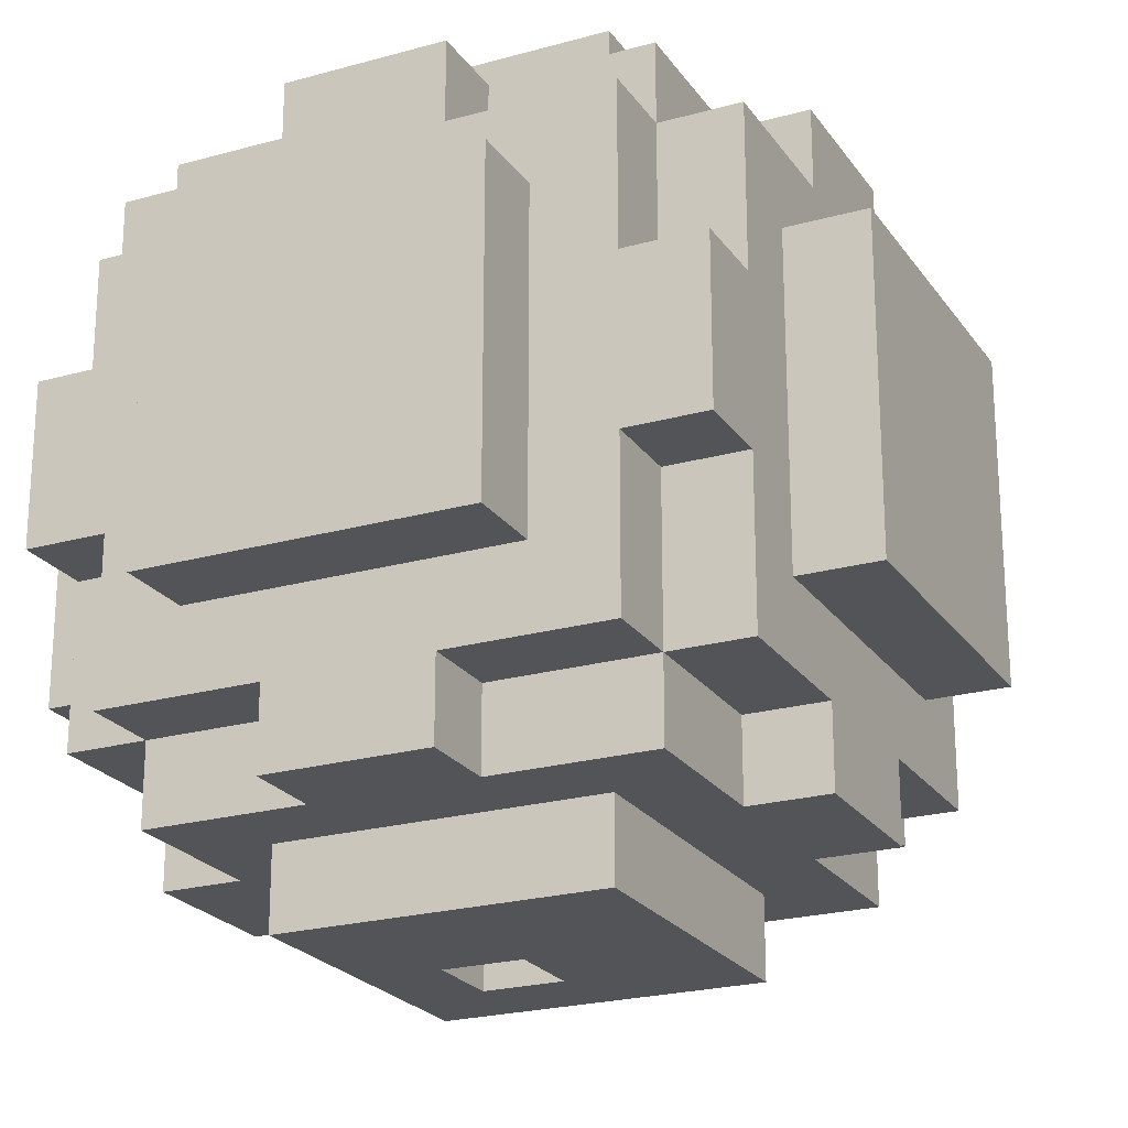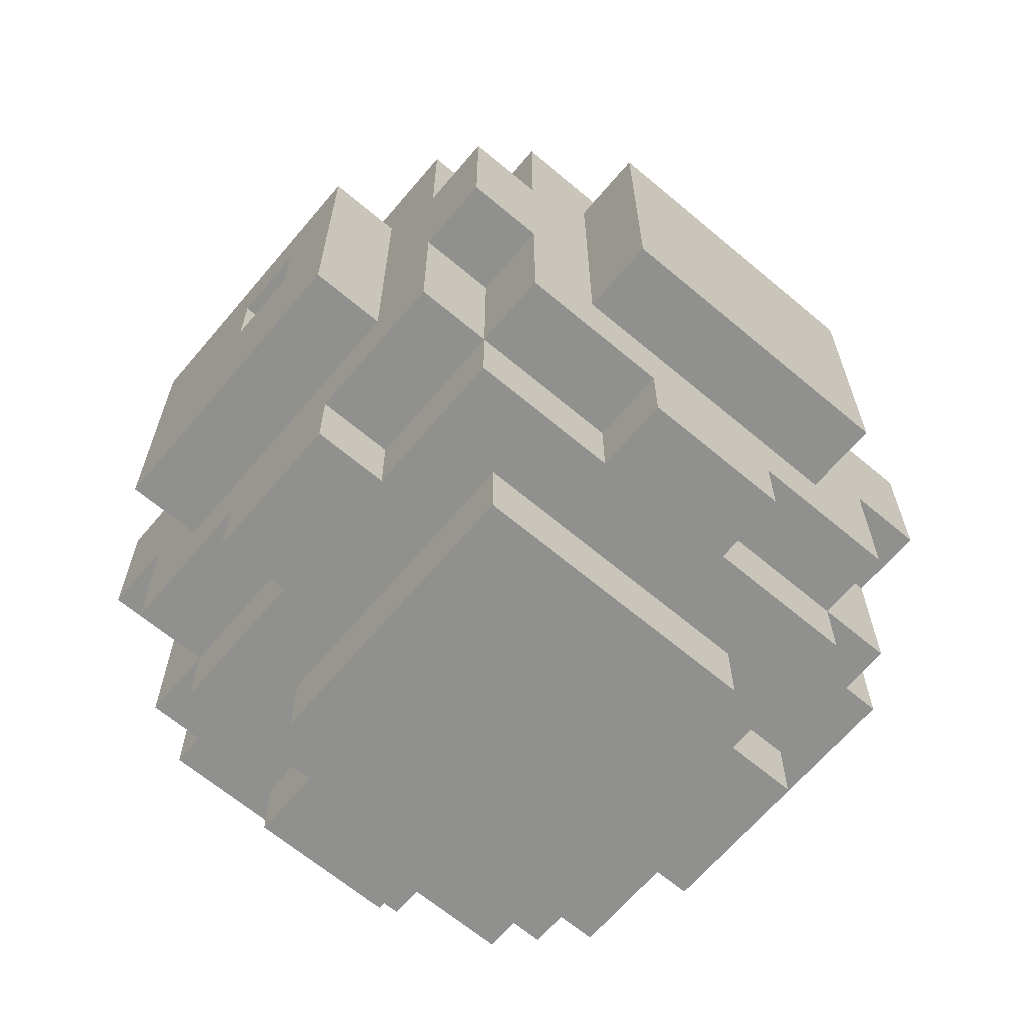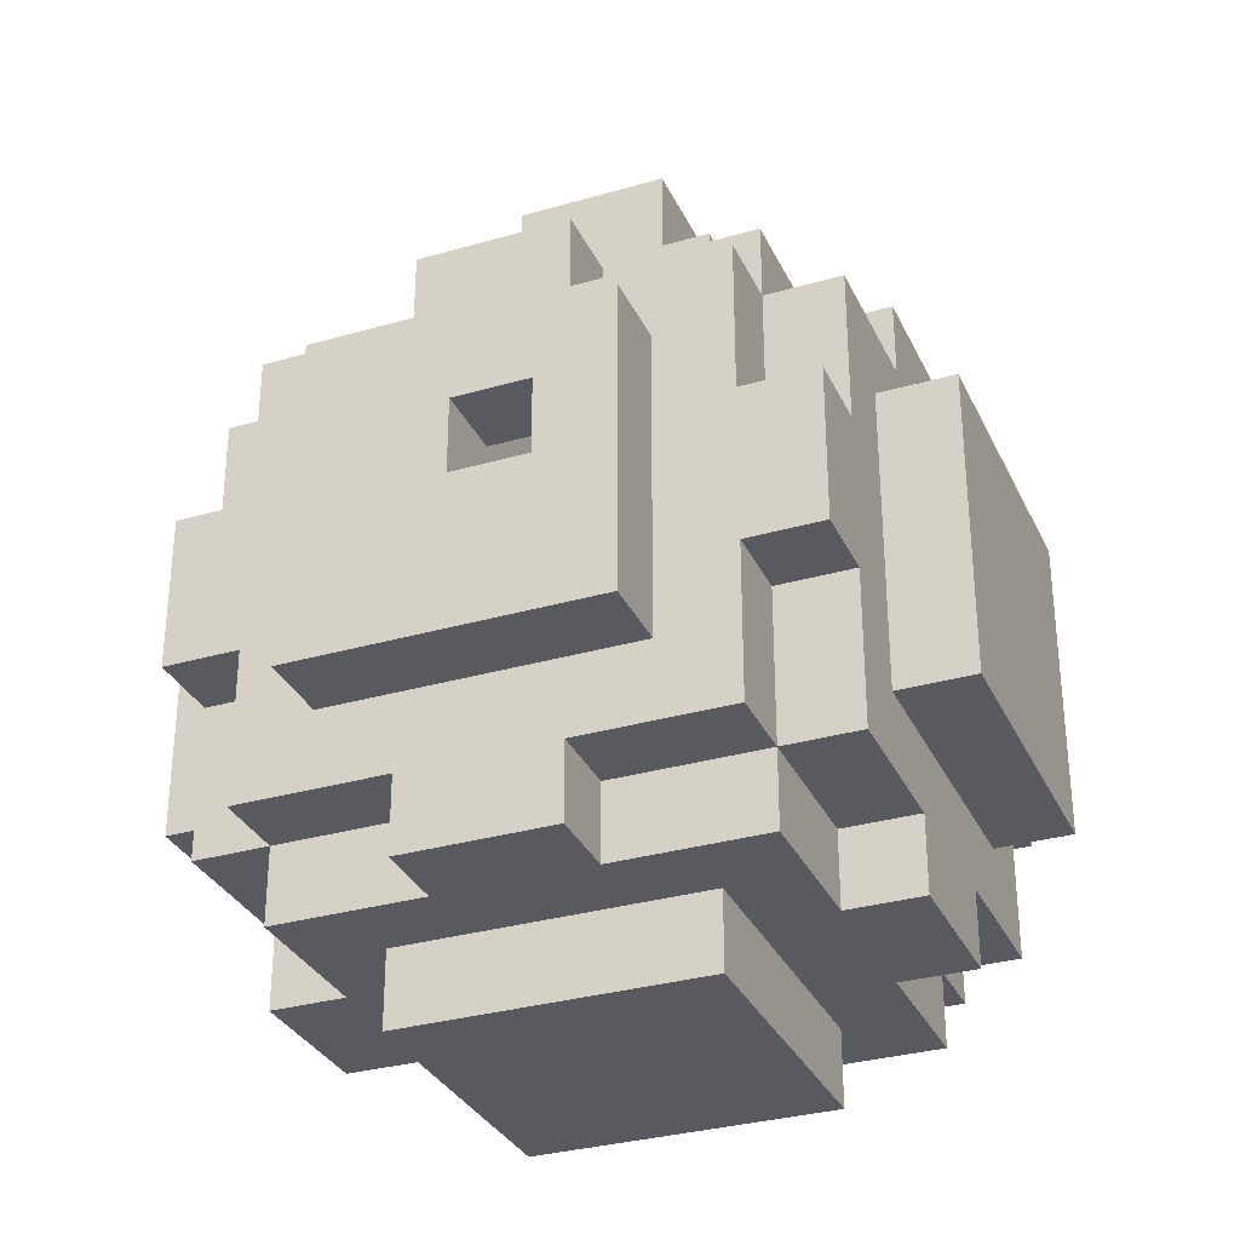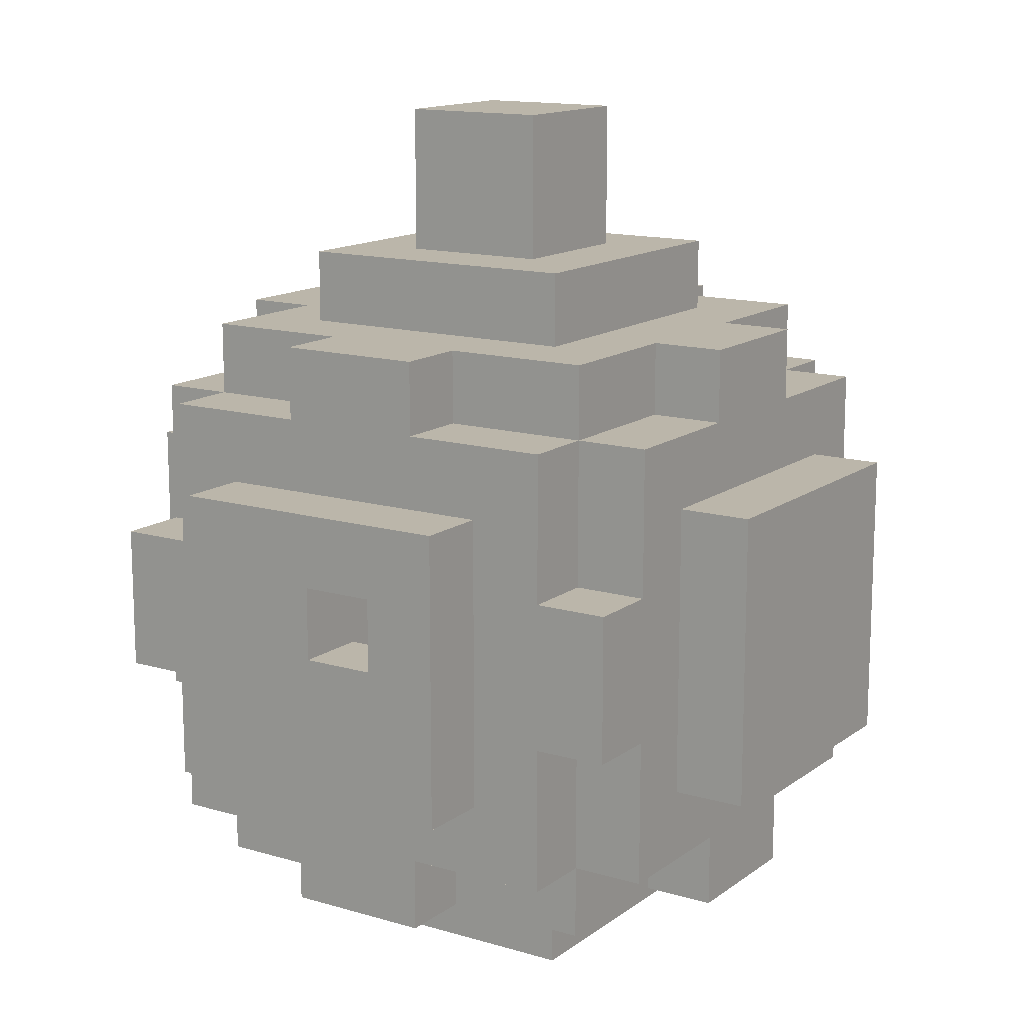
<metadata>
{"format":"obj","ext":"obj","renderer":"f3d","projection":"perspective","resolution":1024,"background":"white","views":[{"elev":-22.8,"azim":25.6,"up":"+Z"},{"elev":-65.6,"azim":-130.2,"up":"+Y"},{"elev":-31.9,"azim":-157.9,"up":"+Y"},{"elev":14.0,"azim":-146.9,"up":"+Y"}]}
</metadata>
<code>
v -5 3 2
v -5 3 -2
v -5 7 2
v -5 7 -2
v -4 1 1
v -4 1 -1
v -4 2 3
v -4 2 1
v -4 2 -1
v -4 2 -3
v -4 3 2
v -4 3 -2
v -4 4 4
v -4 4 3
v -4 4 -3
v -4 4 -4
v -4 6 4
v -4 6 3
v -4 6 -3
v -4 6 -4
v -4 7 2
v -4 7 -2
v -4 8 3
v -4 8 1
v -4 8 -1
v -4 8 -3
v -4 9 1
v -4 9 -1
v -3 1 3
v -3 1 1
v -3 1 -1
v -3 1 -3
v -3 2 4
v -3 2 3
v -3 2 1
v -3 2 -1
v -3 2 -3
v -3 2 -4
v -3 4 4
v -3 4 3
v -3 4 -3
v -3 4 -4
v -3 6 4
v -3 6 3
v -3 6 -3
v -3 6 -4
v -3 8 4
v -3 8 3
v -3 8 1
v -3 8 -1
v -3 8 -3
v -3 8 -4
v -3 9 3
v -3 9 1
v -3 9 -1
v -3 9 -3
v -2 0 2
v -2 0 -2
v -2 1 2
v -2 1 -2
v -2 3 5
v -2 3 4
v -2 3 -4
v -2 3 -5
v -2 7 5
v -2 7 4
v -2 7 -4
v -2 7 -5
v -2 9 2
v -2 9 -2
v -2 10 2
v -2 10 -2
v -1 1 4
v -1 1 3
v -1 1 -3
v -1 1 -4
v -1 2 4
v -1 2 3
v -1 2 -3
v -1 2 -4
v -1 8 4
v -1 8 3
v -1 8 -3
v -1 8 -4
v -1 9 4
v -1 9 3
v -1 9 -3
v -1 9 -4
v -1 10 1
v -1 10 -1
v -1 11 1
v -1 11 -1
v -1 12 1
v -1 12 -1
v 0 3 -3
v 0 3 -4
v 0 4 -1
v 0 4 -3
v 0 5 -4
v 0 5 -5
v 0 6 -0
v 0 6 -1
v 0 6 -4
v 0 6 -5
v 0 7 -3
v 0 7 -4
v 0 8 -0
v 0 8 -1
v 0 8 -2
v 0 8 -3
v 0 9 -1
v 0 9 -2
v -1 3 -3
v -1 3 -4
v -1 4 -1
v -1 4 -3
v -1 5 -4
v -1 5 -5
v -1 6 -0
v -1 6 -1
v -1 6 -4
v -1 6 -5
v -1 7 -3
v -1 7 -4
v -1 8 -0
v -1 8 -1
v -1 8 -2
v -1 8 -3
v -1 9 -1
v -1 9 -2
v 1 1 4
v 1 1 3
v 1 1 -3
v 1 1 -4
v 1 2 4
v 1 2 3
v 1 2 -3
v 1 2 -4
v 1 8 4
v 1 8 3
v 1 8 -3
v 1 8 -4
v 1 9 4
v 1 9 3
v 1 9 -3
v 1 9 -4
v 1 10 1
v 1 10 -1
v 1 11 1
v 1 11 -0
v 1 11 -1
v 1 12 1
v 1 12 -0
v 1 12 -1
v 2 0 2
v 2 0 -2
v 2 1 2
v 2 1 -2
v 2 3 5
v 2 3 4
v 2 3 -4
v 2 3 -5
v 2 7 5
v 2 7 4
v 2 7 -4
v 2 7 -5
v 2 9 2
v 2 9 -2
v 2 10 2
v 2 10 -2
v 3 1 3
v 3 1 1
v 3 1 -1
v 3 1 -3
v 3 2 4
v 3 2 3
v 3 2 1
v 3 2 -1
v 3 2 -3
v 3 2 -4
v 3 4 4
v 3 4 3
v 3 4 -3
v 3 4 -4
v 3 6 4
v 3 6 3
v 3 6 -3
v 3 6 -4
v 3 8 4
v 3 8 3
v 3 8 1
v 3 8 -1
v 3 8 -3
v 3 8 -4
v 3 9 3
v 3 9 1
v 3 9 -1
v 3 9 -3
v 4 1 1
v 4 1 -1
v 4 2 3
v 4 2 1
v 4 2 -1
v 4 2 -3
v 4 3 2
v 4 3 -2
v 4 4 4
v 4 4 3
v 4 4 -3
v 4 4 -4
v 4 6 4
v 4 6 3
v 4 6 -3
v 4 6 -4
v 4 7 2
v 4 7 -2
v 4 8 3
v 4 8 1
v 4 8 -1
v 4 8 -3
v 4 9 1
v 4 9 -1
v 5 3 2
v 5 3 -2
v 5 7 2
v 5 7 -2
v -2 3 5
v -2 7 5
v 2 3 5
v 2 7 5
v -4 4 4
v -4 6 4
v -3 2 4
v -3 4 4
v -3 6 4
v -3 8 4
v -2 3 4
v -2 7 4
v -1 1 4
v -1 2 4
v -1 8 4
v -1 9 4
v 1 1 4
v 1 2 4
v 1 8 4
v 1 9 4
v 2 3 4
v 2 7 4
v 3 2 4
v 3 4 4
v 3 6 4
v 3 8 4
v 4 4 4
v 4 6 4
v -4 2 3
v -4 4 3
v -4 6 3
v -4 8 3
v -3 1 3
v -3 2 3
v -3 4 3
v -3 6 3
v -3 8 3
v -3 9 3
v -1 1 3
v -1 2 3
v -1 8 3
v -1 9 3
v 1 1 3
v 1 2 3
v 1 8 3
v 1 9 3
v 3 1 3
v 3 2 3
v 3 4 3
v 3 6 3
v 3 8 3
v 3 9 3
v 4 2 3
v 4 4 3
v 4 6 3
v 4 8 3
v -5 3 2
v -5 7 2
v -4 3 2
v -4 7 2
v -2 0 2
v -2 1 2
v -2 9 2
v -2 10 2
v 2 0 2
v 2 1 2
v 2 9 2
v 2 10 2
v 4 3 2
v 4 7 2
v 5 3 2
v 5 7 2
v -4 1 1
v -4 2 1
v -4 8 1
v -4 9 1
v -3 1 1
v -3 2 1
v -3 8 1
v -3 9 1
v -1 10 1
v -1 11 1
v -1 12 1
v 1 10 1
v 1 11 1
v 1 12 1
v 3 1 1
v 3 2 1
v 3 8 1
v 3 9 1
v 4 1 1
v 4 2 1
v 4 8 1
v 4 9 1
v -1 8 -2
v -1 9 -2
v 0 8 -2
v 0 9 -2
v -1 7 -3
v -1 8 -3
v 0 7 -3
v 0 8 -3
v -1 3 -4
v -1 5 -4
v -1 6 -4
v -1 7 -4
v 0 3 -4
v 0 5 -4
v 0 6 -4
v 0 7 -4
v -1 6 -0
v -1 8 -0
v 0 6 -0
v 0 8 -0
v -4 1 -1
v -4 2 -1
v -4 8 -1
v -4 9 -1
v -3 1 -1
v -3 2 -1
v -3 8 -1
v -3 9 -1
v -1 4 -1
v -1 6 -1
v -1 8 -1
v -1 9 -1
v -1 10 -1
v -1 11 -1
v -1 12 -1
v 0 4 -1
v 0 6 -1
v 0 8 -1
v 0 9 -1
v 0 11 -1
v 0 12 -1
v 1 10 -1
v 1 11 -1
v 1 12 -1
v 3 1 -1
v 3 2 -1
v 3 8 -1
v 3 9 -1
v 4 1 -1
v 4 2 -1
v 4 8 -1
v 4 9 -1
v -5 3 -2
v -5 7 -2
v -4 3 -2
v -4 7 -2
v -2 0 -2
v -2 1 -2
v -2 9 -2
v -2 10 -2
v 2 0 -2
v 2 1 -2
v 2 9 -2
v 2 10 -2
v 4 3 -2
v 4 7 -2
v 5 3 -2
v 5 7 -2
v -4 2 -3
v -4 4 -3
v -4 6 -3
v -4 8 -3
v -3 1 -3
v -3 2 -3
v -3 4 -3
v -3 6 -3
v -3 8 -3
v -3 9 -3
v -1 1 -3
v -1 2 -3
v -1 3 -3
v -1 4 -3
v -1 8 -3
v -1 9 -3
v 0 3 -3
v 0 4 -3
v 1 1 -3
v 1 2 -3
v 1 8 -3
v 1 9 -3
v 3 1 -3
v 3 2 -3
v 3 4 -3
v 3 6 -3
v 3 8 -3
v 3 9 -3
v 4 2 -3
v 4 4 -3
v 4 6 -3
v 4 8 -3
v -4 4 -4
v -4 6 -4
v -3 2 -4
v -3 4 -4
v -3 6 -4
v -3 8 -4
v -2 3 -4
v -2 7 -4
v -1 1 -4
v -1 2 -4
v -1 8 -4
v -1 9 -4
v 1 1 -4
v 1 2 -4
v 1 8 -4
v 1 9 -4
v 2 3 -4
v 2 7 -4
v 3 2 -4
v 3 4 -4
v 3 6 -4
v 3 8 -4
v 4 4 -4
v 4 6 -4
v -2 3 -5
v -2 7 -5
v -1 5 -5
v -1 6 -5
v 0 5 -5
v 0 6 -5
v 2 3 -5
v 2 7 -5
v -2 0 2
v 2 0 2
v -2 0 -2
v 2 0 -2
v -1 1 4
v 1 1 4
v -3 1 3
v -1 1 3
v 1 1 3
v 3 1 3
v -2 1 2
v 2 1 2
v -4 1 1
v -3 1 1
v 3 1 1
v 4 1 1
v -4 1 -1
v -3 1 -1
v 3 1 -1
v 4 1 -1
v -2 1 -2
v 2 1 -2
v -3 1 -3
v -1 1 -3
v 1 1 -3
v 3 1 -3
v -1 1 -4
v 1 1 -4
v -3 2 4
v -1 2 4
v 1 2 4
v 3 2 4
v -4 2 3
v -3 2 3
v -1 2 3
v 1 2 3
v 3 2 3
v 4 2 3
v -4 2 1
v -3 2 1
v 3 2 1
v 4 2 1
v -4 2 -1
v -3 2 -1
v 3 2 -1
v 4 2 -1
v -4 2 -3
v -3 2 -3
v -1 2 -3
v 1 2 -3
v 3 2 -3
v 4 2 -3
v -3 2 -4
v -1 2 -4
v 1 2 -4
v 3 2 -4
v -2 3 5
v 2 3 5
v -2 3 4
v 2 3 4
v -5 3 2
v -4 3 2
v 4 3 2
v 5 3 2
v -5 3 -2
v -4 3 -2
v 4 3 -2
v 5 3 -2
v -2 3 -4
v 2 3 -4
v -2 3 -5
v 2 3 -5
v -4 4 4
v -3 4 4
v 3 4 4
v 4 4 4
v -4 4 3
v -3 4 3
v 3 4 3
v 4 4 3
v -4 4 -3
v -3 4 -3
v 3 4 -3
v 4 4 -3
v -4 4 -4
v -3 4 -4
v 3 4 -4
v 4 4 -4
v -1 6 -4
v 0 6 -4
v -1 6 -5
v 0 6 -5
v -1 7 -3
v 0 7 -3
v -1 7 -4
v 0 7 -4
v -1 8 -0
v 0 8 -0
v -1 8 -1
v 0 8 -1
v -1 8 -2
v 0 8 -2
v -1 8 -3
v 0 8 -3
v -1 9 -1
v 0 9 -1
v -1 9 -2
v 0 9 -2
v -1 3 -3
v 0 3 -3
v -1 3 -4
v 0 3 -4
v -1 4 -1
v 0 4 -1
v -1 4 -3
v 0 4 -3
v -1 5 -4
v 0 5 -4
v -1 5 -5
v 0 5 -5
v -4 6 4
v -3 6 4
v 3 6 4
v 4 6 4
v -4 6 3
v -3 6 3
v 3 6 3
v 4 6 3
v -1 6 -0
v 0 6 -0
v -1 6 -1
v 0 6 -1
v -4 6 -3
v -3 6 -3
v 3 6 -3
v 4 6 -3
v -4 6 -4
v -3 6 -4
v 3 6 -4
v 4 6 -4
v -2 7 5
v 2 7 5
v -2 7 4
v 2 7 4
v -5 7 2
v -4 7 2
v 4 7 2
v 5 7 2
v -5 7 -2
v -4 7 -2
v 4 7 -2
v 5 7 -2
v -2 7 -4
v 2 7 -4
v -2 7 -5
v 2 7 -5
v -3 8 4
v -1 8 4
v 1 8 4
v 3 8 4
v -4 8 3
v -3 8 3
v -1 8 3
v 1 8 3
v 3 8 3
v 4 8 3
v -4 8 1
v -3 8 1
v 3 8 1
v 4 8 1
v -4 8 -1
v -3 8 -1
v 3 8 -1
v 4 8 -1
v -4 8 -3
v -3 8 -3
v -1 8 -3
v 1 8 -3
v 3 8 -3
v 4 8 -3
v -3 8 -4
v -1 8 -4
v 1 8 -4
v 3 8 -4
v -1 9 4
v 1 9 4
v -3 9 3
v -1 9 3
v 1 9 3
v 3 9 3
v -2 9 2
v 2 9 2
v -4 9 1
v -3 9 1
v 3 9 1
v 4 9 1
v -4 9 -1
v -3 9 -1
v 3 9 -1
v 4 9 -1
v -2 9 -2
v 2 9 -2
v -3 9 -3
v -1 9 -3
v 1 9 -3
v 3 9 -3
v -1 9 -4
v 1 9 -4
v -2 10 2
v 2 10 2
v -1 10 1
v 1 10 1
v -1 10 -1
v 1 10 -1
v -2 10 -2
v 2 10 -2
v -1 12 1
v 1 12 1
v 0 12 -0
v 1 12 -0
v -1 12 -1
v 0 12 -1
v 1 12 -1
f 3 2 1
f 4 2 3
f 8 6 5
f 9 6 8
f 11 8 7
f 11 10 9
f 11 9 8
f 12 10 11
f 14 11 7
f 15 10 12
f 17 14 13
f 18 11 14
f 18 14 17
f 19 16 15
f 19 15 12
f 20 16 19
f 21 11 18
f 22 19 12
f 23 21 18
f 23 22 21
f 24 22 23
f 25 22 24
f 26 19 22
f 26 22 25
f 27 25 24
f 28 25 27
f 34 30 29
f 35 30 34
f 36 32 31
f 37 32 36
f 39 34 33
f 40 34 39
f 41 38 37
f 42 38 41
f 47 44 43
f 48 44 47
f 51 46 45
f 52 46 51
f 53 49 48
f 54 49 53
f 55 51 50
f 56 51 55
f 59 58 57
f 60 58 59
f 65 62 61
f 66 62 65
f 67 64 63
f 68 64 67
f 71 70 69
f 72 70 71
f 77 74 73
f 78 74 77
f 79 76 75
f 80 76 79
f 85 82 81
f 86 82 85
f 87 84 83
f 88 84 87
f 91 90 89
f 92 90 91
f 93 92 91
f 94 92 93
f 98 96 95
f 99 96 98
f 99 98 97
f 102 99 97
f 102 100 99
f 103 100 102
f 104 100 103
f 105 102 101
f 105 103 102
f 106 103 105
f 107 105 101
f 108 105 107
f 109 105 108
f 110 105 109
f 111 109 108
f 112 109 111
f 113 114 116
f 116 114 117
f 115 116 117
f 115 117 120
f 117 118 120
f 120 118 121
f 121 118 122
f 119 120 123
f 120 121 123
f 123 121 124
f 119 123 125
f 125 123 126
f 126 123 127
f 127 123 128
f 126 127 129
f 129 127 130
f 131 132 135
f 135 132 136
f 133 134 137
f 137 134 138
f 139 140 143
f 143 140 144
f 141 142 145
f 145 142 146
f 147 148 149
f 149 148 150
f 150 148 151
f 149 150 152
f 150 151 153
f 152 150 153
f 153 151 154
f 155 156 157
f 157 156 158
f 159 160 163
f 163 160 164
f 161 162 165
f 165 162 166
f 167 168 169
f 169 168 170
f 171 172 176
f 176 172 177
f 173 174 178
f 178 174 179
f 175 176 181
f 181 176 182
f 179 180 183
f 183 180 184
f 185 186 189
f 189 186 190
f 187 188 193
f 193 188 194
f 190 191 195
f 195 191 196
f 192 193 197
f 197 193 198
f 199 200 202
f 202 200 203
f 201 202 205
f 203 204 205
f 202 203 205
f 205 204 206
f 201 205 208
f 206 204 209
f 207 208 211
f 208 205 212
f 211 208 212
f 209 210 213
f 206 209 213
f 213 210 214
f 212 205 215
f 206 213 216
f 212 215 217
f 215 216 217
f 217 216 218
f 218 216 219
f 216 213 220
f 219 216 220
f 218 219 221
f 221 219 222
f 223 224 225
f 225 224 226
f 229 228 227
f 230 228 229
f 234 232 231
f 235 232 234
f 237 234 233
f 237 236 235
f 237 235 234
f 238 236 237
f 240 237 233
f 241 236 238
f 243 240 239
f 244 237 240
f 244 240 243
f 245 242 241
f 245 241 238
f 246 242 245
f 247 237 244
f 248 245 238
f 249 247 244
f 249 248 247
f 250 248 249
f 251 248 250
f 252 245 248
f 252 248 251
f 253 251 250
f 254 251 253
f 260 256 255
f 261 256 260
f 262 258 257
f 263 258 262
f 265 260 259
f 266 260 265
f 267 264 263
f 268 264 267
f 273 270 269
f 274 270 273
f 277 272 271
f 278 272 277
f 279 275 274
f 280 275 279
f 281 277 276
f 282 277 281
f 285 284 283
f 286 284 285
f 291 288 287
f 292 288 291
f 293 290 289
f 294 290 293
f 297 296 295
f 298 296 297
f 303 300 299
f 304 300 303
f 305 302 301
f 306 302 305
f 310 308 307
f 311 309 308
f 311 308 310
f 312 309 311
f 317 314 313
f 318 314 317
f 319 316 315
f 320 316 319
f 323 322 321
f 324 322 323
f 327 326 325
f 328 326 327
f 333 330 329
f 334 330 333
f 335 332 331
f 336 332 335
f 337 338 339
f 339 338 340
f 341 342 345
f 345 342 346
f 343 344 347
f 347 344 348
f 349 350 356
f 356 350 357
f 351 352 358
f 358 352 359
f 354 355 360
f 353 354 360
f 360 355 361
f 353 360 362
f 360 361 363
f 362 360 363
f 363 361 364
f 365 366 369
f 369 366 370
f 367 368 371
f 371 368 372
f 373 374 375
f 375 374 376
f 377 378 381
f 381 378 382
f 379 380 383
f 383 380 384
f 385 386 387
f 387 386 388
f 389 390 394
f 394 390 395
f 391 392 396
f 396 392 397
f 393 394 399
f 399 394 400
f 397 398 403
f 403 398 404
f 401 402 405
f 405 402 406
f 407 408 411
f 411 408 412
f 409 410 415
f 415 410 416
f 412 413 417
f 417 413 418
f 414 415 419
f 419 415 420
f 421 422 424
f 424 422 425
f 423 424 427
f 425 426 427
f 424 425 427
f 427 426 428
f 423 427 430
f 428 426 431
f 429 430 433
f 430 427 434
f 433 430 434
f 431 432 435
f 428 431 435
f 435 432 436
f 434 427 437
f 428 435 438
f 434 437 439
f 437 438 439
f 439 438 440
f 440 438 441
f 438 435 442
f 441 438 442
f 440 441 443
f 443 441 444
f 445 446 447
f 447 446 448
f 445 447 449
f 448 446 450
f 445 449 451
f 449 450 451
f 450 446 452
f 451 450 452
f 455 454 453
f 456 454 455
f 460 458 457
f 461 458 460
f 463 460 459
f 463 462 461
f 463 461 460
f 464 462 463
f 466 463 459
f 467 462 464
f 469 466 465
f 470 463 466
f 470 466 469
f 471 468 467
f 471 467 464
f 472 468 471
f 473 463 470
f 474 471 464
f 475 473 470
f 475 474 473
f 476 474 475
f 477 474 476
f 478 471 474
f 478 474 477
f 479 477 476
f 480 477 479
f 486 482 481
f 487 482 486
f 488 484 483
f 489 484 488
f 491 486 485
f 492 486 491
f 493 490 489
f 494 490 493
f 499 496 495
f 500 496 499
f 503 498 497
f 504 498 503
f 505 501 500
f 506 501 505
f 507 503 502
f 508 503 507
f 511 510 509
f 512 510 511
f 517 514 513
f 518 514 517
f 519 516 515
f 520 516 519
f 523 522 521
f 524 522 523
f 529 526 525
f 530 526 529
f 531 528 527
f 532 528 531
f 537 534 533
f 538 534 537
f 539 536 535
f 540 536 539
f 543 542 541
f 544 542 543
f 547 546 545
f 548 546 547
f 551 550 549
f 552 550 551
f 555 554 553
f 556 554 555
f 559 558 557
f 560 558 559
f 561 562 563
f 563 562 564
f 565 566 567
f 567 566 568
f 569 570 571
f 571 570 572
f 573 574 577
f 577 574 578
f 575 576 579
f 579 576 580
f 581 582 583
f 583 582 584
f 585 586 589
f 589 586 590
f 587 588 591
f 591 588 592
f 593 594 595
f 595 594 596
f 597 598 601
f 601 598 602
f 599 600 603
f 603 600 604
f 605 606 607
f 607 606 608
f 609 610 614
f 614 610 615
f 611 612 616
f 616 612 617
f 613 614 619
f 619 614 620
f 617 618 621
f 621 618 622
f 623 624 627
f 627 624 628
f 625 626 631
f 631 626 632
f 628 629 633
f 633 629 634
f 630 631 635
f 635 631 636
f 637 638 640
f 640 638 641
f 639 640 643
f 641 642 643
f 640 641 643
f 643 642 644
f 639 643 646
f 644 642 647
f 645 646 649
f 646 643 650
f 649 646 650
f 647 648 651
f 644 647 651
f 651 648 652
f 650 643 653
f 644 651 654
f 650 653 655
f 653 654 655
f 655 654 656
f 656 654 657
f 654 651 658
f 657 654 658
f 656 657 659
f 659 657 660
f 661 662 663
f 663 662 664
f 661 663 665
f 664 662 666
f 661 665 667
f 665 666 667
f 666 662 668
f 667 666 668
f 669 670 671
f 671 670 672
f 669 671 673
f 671 672 674
f 673 671 674
f 674 672 675

</code>
